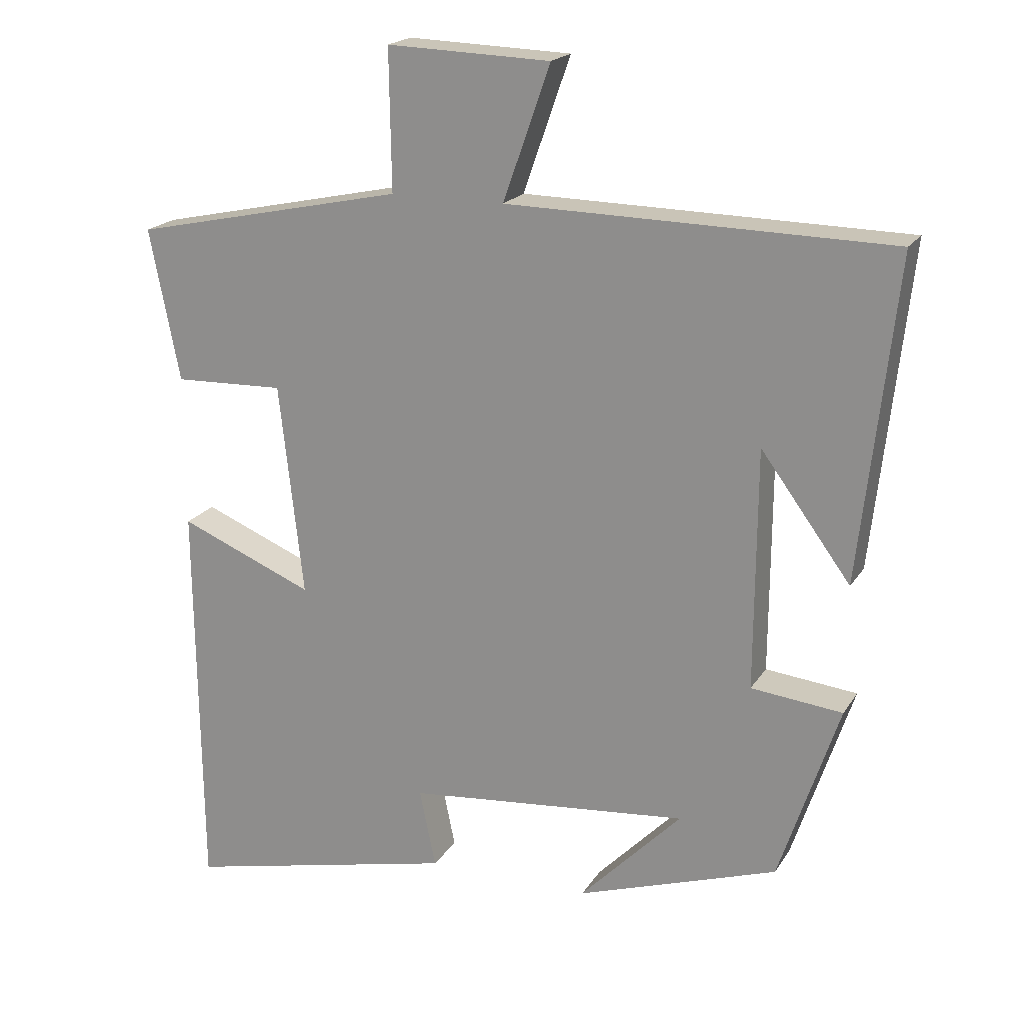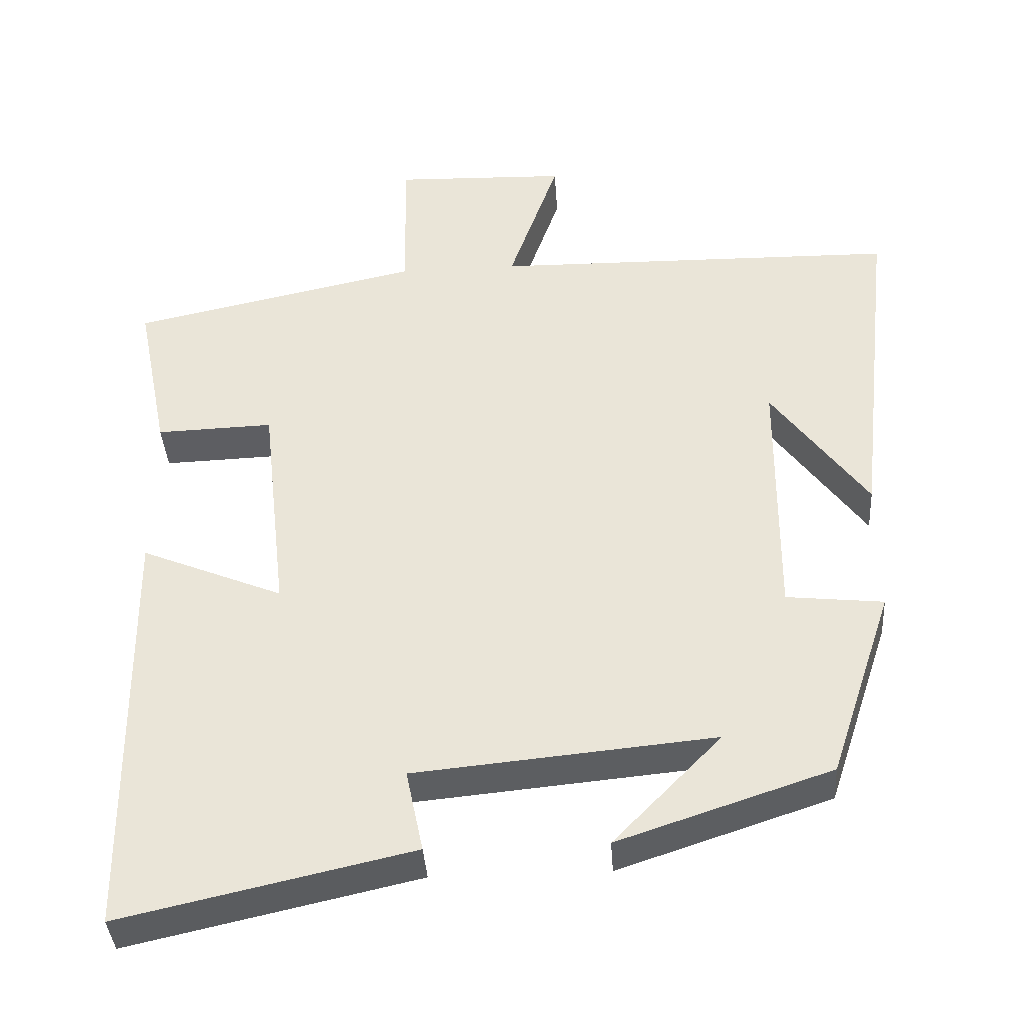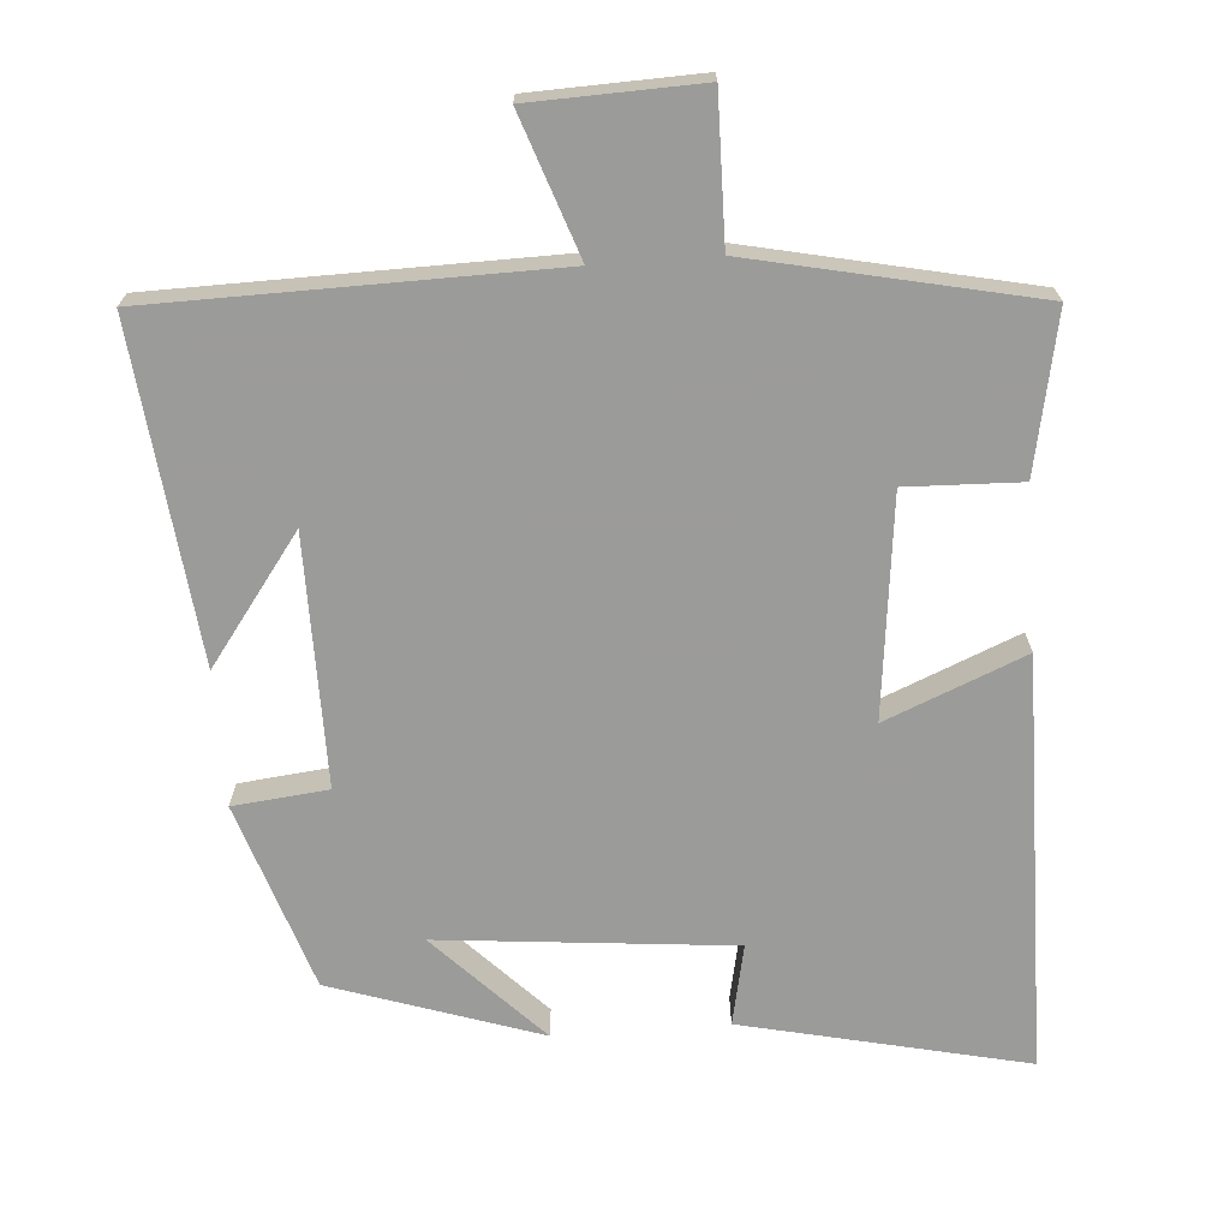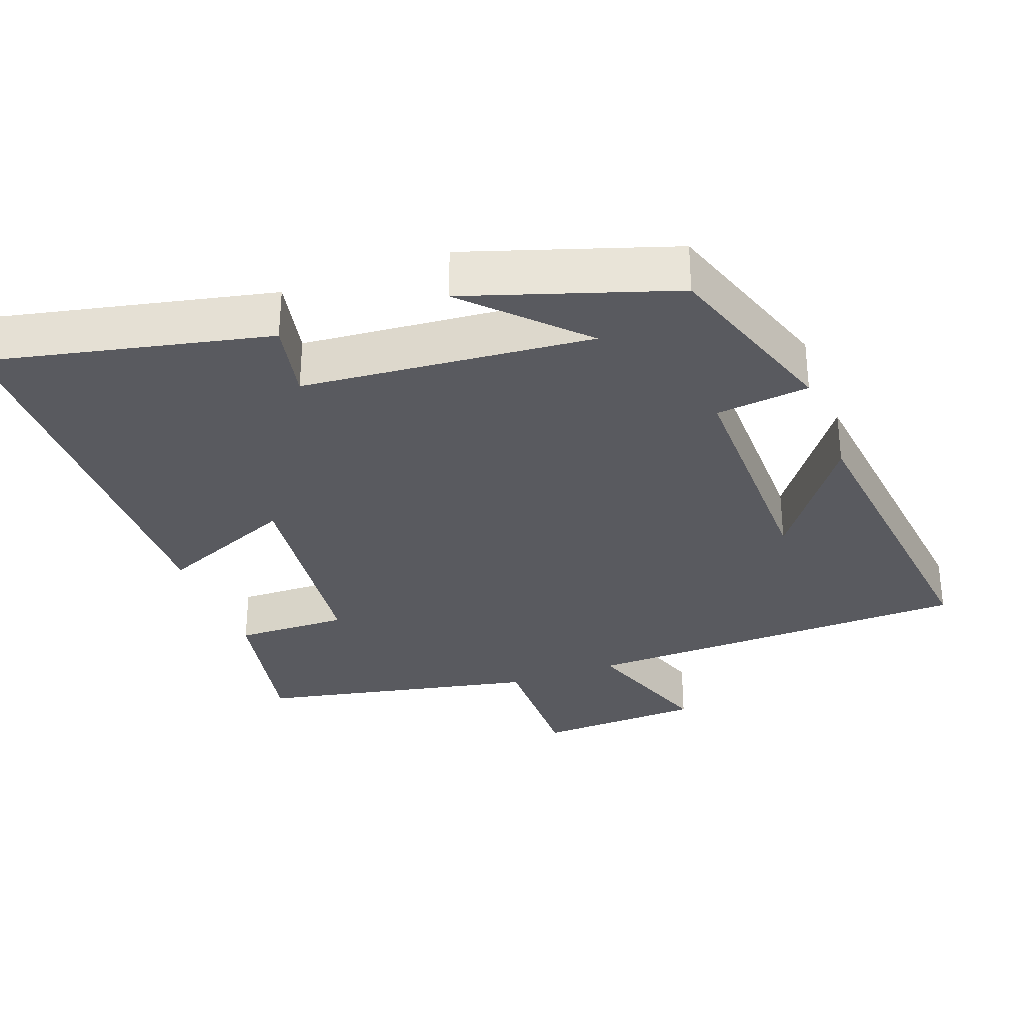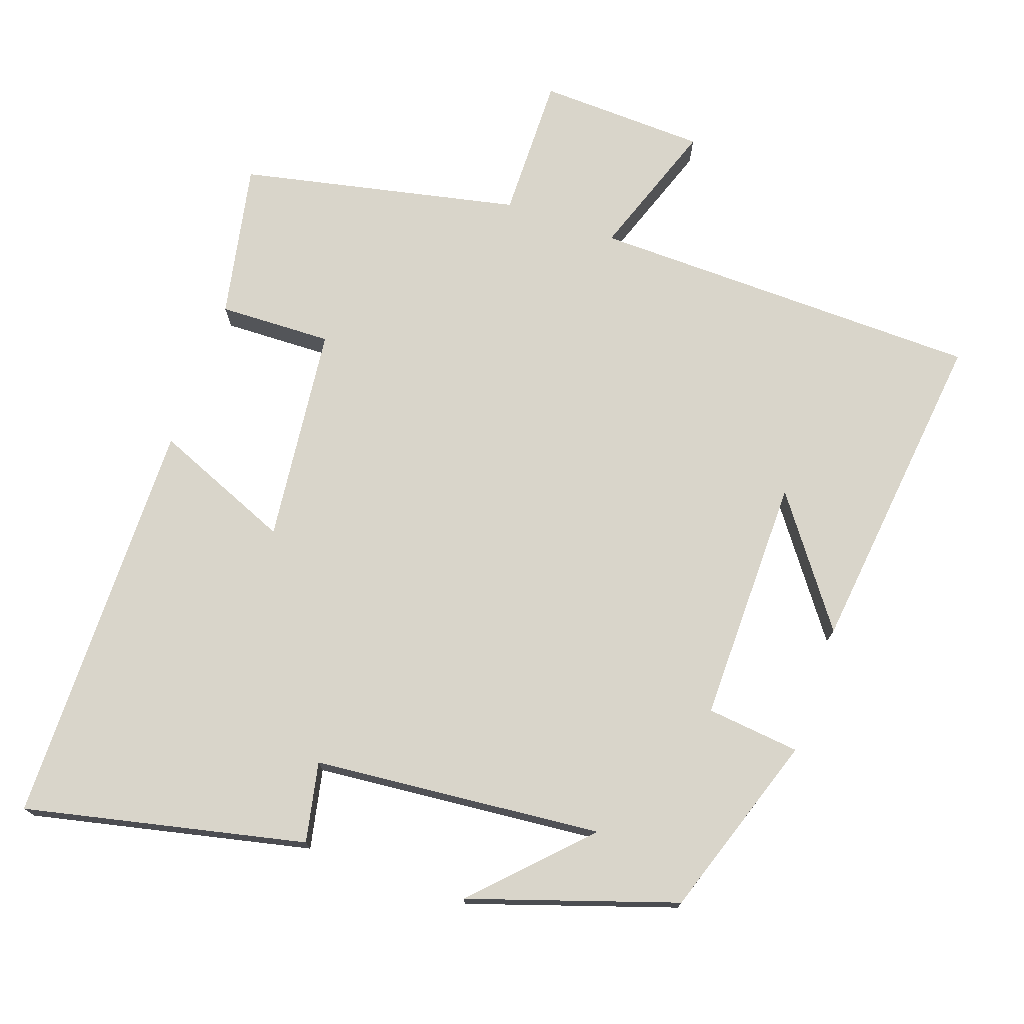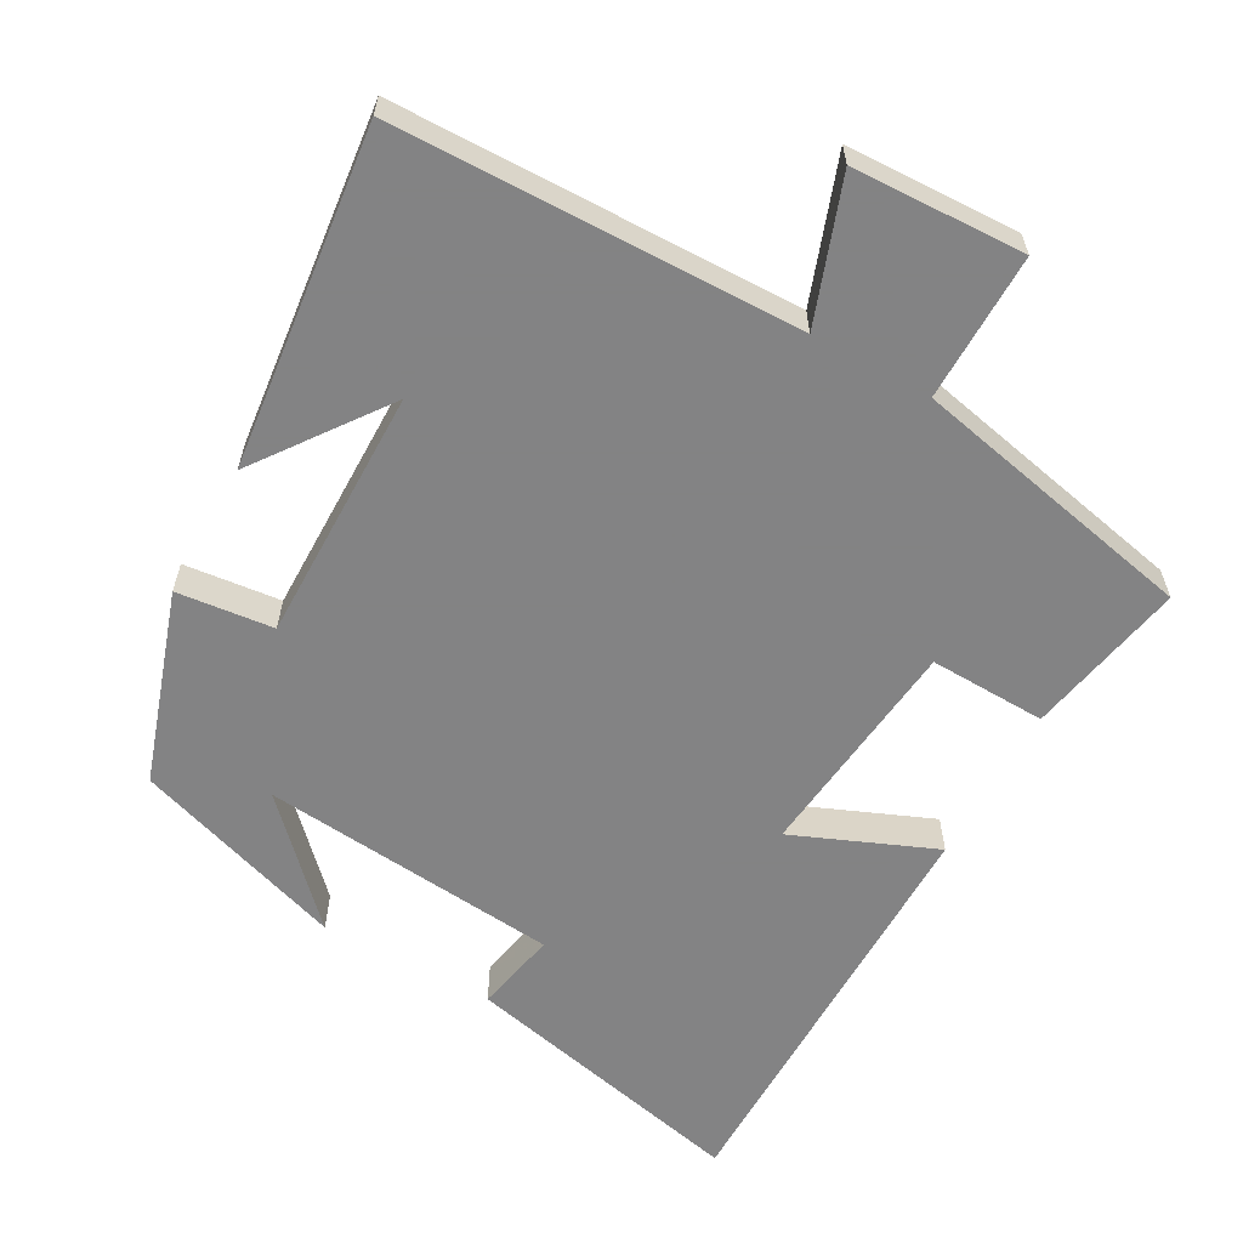
<metadata>
{"format":"obj","ext":"obj","renderer":"f3d","projection":"perspective","resolution":1024,"background":"white","views":[{"elev":19.5,"azim":-157.0,"up":"+Z"},{"elev":-38.4,"azim":-176.2,"up":"+Z"},{"elev":-69.6,"azim":4.2,"up":"+Y"},{"elev":-31.9,"azim":-159.4,"up":"+Y"},{"elev":74.4,"azim":-160.6,"up":"+Y"},{"elev":-61.1,"azim":-28.9,"up":"+Y"}]}
</metadata>
<code>
v 0.543 0.07 0.417
v 0.5 0.07 0.201
v 0.343 0.07 0.206
v 0.309 0.07 -0.096
v 0.5 0.07 -0.017
v 0.494 0.07 -0.587
v 0.105 0.07 -0.5
v 0.128 0.07 -0.389
v -0.274 0.07 -0.351
v -0.129 0.07 -0.5
v -0.415 0.07 -0.405
v -0.5 0.07 -0.149
v -0.37 0.07 -0.135
v -0.372 0.07 0.207
v -0.5 0.07 0.033
v -0.551 0.07 0.491
v -0.006 0.07 0.5
v -0.073 0.07 0.691
v 0.159 0.07 0.699
v 0.156 0.07 0.5
v 0.543 0 0.417
v 0.5 0 0.201
v 0.343 0 0.206
v 0.309 0 -0.096
v 0.5 0 -0.017
v 0.494 0 -0.587
v 0.105 0 -0.5
v 0.128 0 -0.389
v -0.274 0 -0.351
v -0.129 0 -0.5
v -0.415 0 -0.405
v -0.5 0 -0.149
v -0.37 0 -0.135
v -0.372 0 0.207
v -0.5 0 0.033
v -0.551 0 0.491
v -0.006 0 0.5
v -0.073 0 0.691
v 0.159 0 0.699
v 0.156 0 0.5
f 17 18 19 20
f 1 2 3
f 20 1 3
f 17 20 3
f 16 17 3 4
f 14 15 16
f 14 16 4
f 13 14 4
f 12 13 4
f 9 10 11 12
f 8 9 12 4
f 6 7 8
f 5 6 8
f 4 5 8
f 40 39 38 37
f 23 22 21
f 23 21 40
f 23 40 37
f 24 23 37 36
f 36 35 34
f 24 36 34
f 24 34 33
f 24 33 32
f 32 31 30 29
f 24 32 29 28
f 28 27 26
f 28 26 25
f 28 25 24
f 1 21 22 2
f 2 22 23 3
f 3 23 24 4
f 4 24 25 5
f 5 25 26 6
f 6 26 27 7
f 7 27 28 8
f 8 28 29 9
f 9 29 30 10
f 10 30 31 11
f 11 31 32 12
f 12 32 33 13
f 13 33 34 14
f 14 34 35 15
f 15 35 36 16
f 16 36 37 17
f 17 37 38 18
f 18 38 39 19
f 19 39 40 20
f 20 40 21 1

</code>
